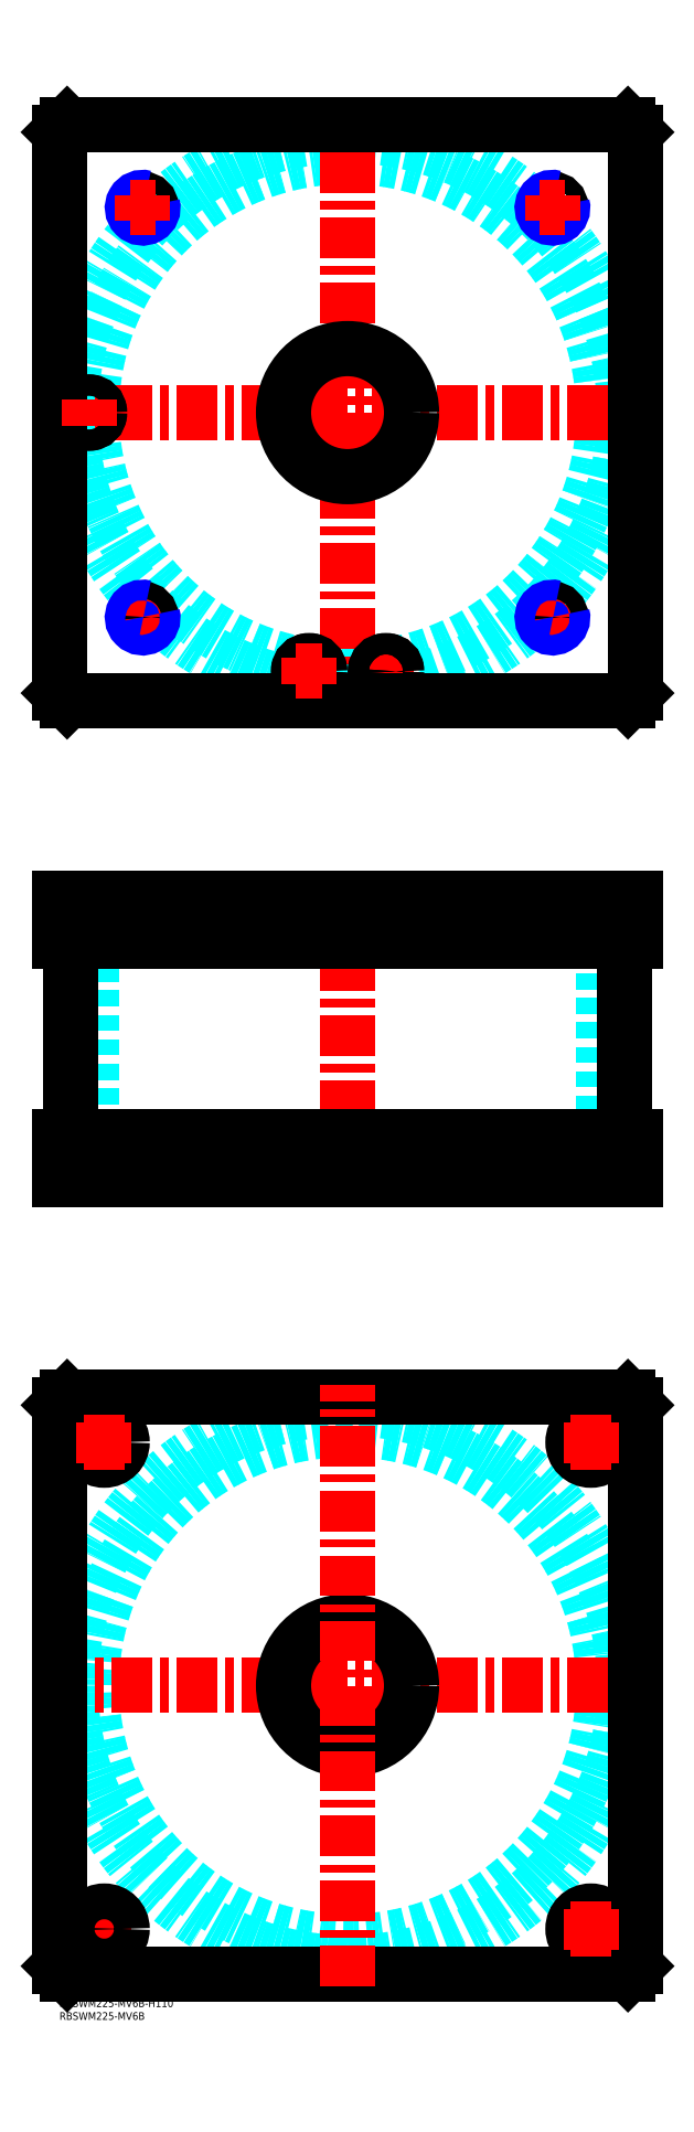
<metadata>
{"format":"dxf","ext":"dxf","renderer":"ezdxf+matplotlib","layout":"modelspace","background":"white","min_lineweight":24,"dpi":150}
</metadata>
<code>
0
SECTION
2
ENTITIES
0
TEXT
8
MSM_PART_NUMBER
10
0
20
-8
30
0
40
3
1
RBSWM225-MV6B
0
TEXT
8
MSM_PART_NUMBER
10
0
20
-3
30
0
40
3
1
RBSWM225-MV6B-H110
0
ARC
8
MSM_DASHED
10
112.5
20
619.5
30
0
40
99.95
50
181.9
51
260
0
ARC
8
MSM_DASHED
10
112.5
20
619.5
30
0
40
99.95
50
280
51
178.1
0
ARC
8
MSM_DASHED
10
112.5
20
619.5
30
0
40
99.95
50
263.1
51
276.9
0
CIRCLE
8
MSM_DASHED
10
112.5
20
619.5
30
0
40
108.2
0
LINE
8
MSM_CENTER
10
-5
20
619.5
30
0
11
230
21
619.5
31
0
0
LINE
8
MSM_CENTER
10
112.5
20
502
30
0
11
112.5
21
737
31
0
0
LINE
8
MSM_CENTER
10
27.3
20
539.5
30
0
11
37.5
21
539.5
31
0
0
LINE
8
MSM_CENTER
10
32.5
20
534.5
30
0
11
32.5
21
544.5
31
0
0
LINE
8
MSM_CENTER
10
187.5
20
539.5
30
0
11
197.5
21
539.5
31
0
0
LINE
8
MSM_CENTER
10
192.5
20
534.5
30
0
11
192.5
21
544.5
31
0
0
LINE
8
MSM_CENTER
10
122.3
20
518.5
30
0
11
132.7
21
518.5
31
0
0
LINE
8
MSM_CENTER
10
127.5
20
513.3
30
0
11
127.5
21
523.7
31
0
0
CIRCLE
8
MSM_CONTINUOUS
10
11.5
20
619.5
30
0
40
3.5
0
CIRCLE
8
MSM_CONTINUOUS
10
97.5
20
518.5
30
0
40
3.5
0
CIRCLE
8
MSM_CONTINUOUS
10
127.5
20
518.5
30
0
40
3.5
0
CIRCLE
8
MSM_CONTINUOUS
10
32.5
20
699.5
30
0
40
3.324
0
CIRCLE
8
MSM_CONTINUOUS
10
192.5
20
699.5
30
0
40
3.324
0
CIRCLE
8
MSM_CONTINUOUS
10
11.5
20
619.5
30
0
40
4
0
CIRCLE
8
MSM_CONTINUOUS
10
192.5
20
539.5
30
0
40
3.324
0
CIRCLE
8
MSM_CONTINUOUS
10
32.5
20
539.5
30
0
40
3.324
0
CIRCLE
8
MSM_CONTINUOUS
10
127.5
20
518.5
30
0
40
4
0
CIRCLE
8
MSM_CONTINUOUS
10
97.5
20
518.5
30
0
40
4
0
LINE
8
MSM_CONTINUOUS
10
222
20
507
30
0
11
225
21
510
31
0
0
LINE
8
MSM_CONTINUOUS
10
3
20
507
30
0
11
222
21
507
31
0
0
LINE
8
MSM_CONTINUOUS
10
0
20
510
30
0
11
3
21
507
31
0
0
CIRCLE
8
MSM_CONTINUOUS
10
127.5
20
518.5
30
0
40
4.2
0
CIRCLE
8
MSM_CONTINUOUS
10
97.5
20
518.5
30
0
40
4.2
0
CIRCLE
8
MSM_CONTINUOUS
10
11.5
20
619.5
30
0
40
4.2
0
CIRCLE
8
MSM_CONTINUOUS
10
112.5
20
619.5
30
0
40
25
0
LINE
8
MSM_CONTINUOUS
10
0
20
729
30
0
11
0
21
510
31
0
0
LINE
8
MSM_CONTINUOUS
10
225
20
510
30
0
11
225
21
729
31
0
0
LINE
8
MSM_CONTINUOUS
10
225
20
729
30
0
11
222
21
732
31
0
0
LINE
8
MSM_CONTINUOUS
10
222
20
732
30
0
11
3
21
732
31
0
0
LINE
8
MSM_CONTINUOUS
10
3
20
732
30
0
11
0
21
729
31
0
0
ARC
8
MSM_NARROW
10
192.5
20
539.5
30
0
40
4
50
75
51
15
0
ARC
8
MSM_NARROW
10
192.5
20
699.5
30
0
40
4
50
75
51
15
0
ARC
8
MSM_NARROW
10
32.5
20
699.5
30
0
40
4
50
75
51
15
0
ARC
8
MSM_NARROW
10
32.5
20
539.5
30
0
40
4
50
75
51
15
0
LINE
8
MSM_DASHED
10
8
20
414
30
0
11
8
21
413
31
0
0
LINE
8
MSM_DASHED
10
15
20
413
30
0
11
15
21
414
31
0
0
LINE
8
MSM_DASHED
10
7.5
20
429.8
30
0
11
7.5
21
414
31
0
0
LINE
8
MSM_DASHED
10
15.5
20
414
30
0
11
15.5
21
429.8
31
0
0
LINE
8
MSM_DASHED
10
15.5
20
414
30
0
11
7.5
21
414
31
0
0
LINE
8
MSM_DASHED
10
15.5
20
429.8
30
0
11
15.7
21
430
31
0
0
LINE
8
MSM_DASHED
10
7.3
20
430
30
0
11
7.5
21
429.8
31
0
0
LINE
8
MSM_DASHED
10
15.5
20
429.8
30
0
11
7.5
21
429.8
31
0
0
LINE
8
MSM_DASHED
10
137.5
20
413
30
0
11
137.5
21
430
31
0
0
LINE
8
MSM_DASHED
10
87.5
20
430
30
0
11
87.5
21
413
31
0
0
LINE
8
MSM_DASHED
10
137.5
20
320
30
0
11
137.5
21
337
31
0
0
LINE
8
MSM_DASHED
10
87.5
20
337
30
0
11
87.5
21
320
31
0
0
LINE
8
MSM_DASHED
10
29.18
20
414
30
0
11
29.18
21
413
31
0
0
LINE
8
MSM_DASHED
10
35.82
20
413
30
0
11
35.82
21
414
31
0
0
LINE
8
MSM_DASHED
10
189.2
20
414
30
0
11
189.2
21
413
31
0
0
LINE
8
MSM_DASHED
10
195.8
20
413
30
0
11
195.8
21
414
31
0
0
LINE
8
MSM_DASHED
10
29.18
20
429.3
30
0
11
29.18
21
414.7
31
0
0
LINE
8
MSM_DASHED
10
35.82
20
414.7
30
0
11
35.82
21
429.3
31
0
0
LINE
8
MSM_DASHED
10
189.2
20
429.3
30
0
11
189.2
21
414.7
31
0
0
LINE
8
MSM_DASHED
10
195.8
20
414.7
30
0
11
195.8
21
429.3
31
0
0
LINE
8
MSM_DASHED
10
29.18
20
414.7
30
0
11
28.5
21
414
31
0
0
LINE
8
MSM_DASHED
10
36.5
20
414
30
0
11
35.82
21
414.7
31
0
0
LINE
8
MSM_DASHED
10
36.5
20
414
30
0
11
28.5
21
414
31
0
0
LINE
8
MSM_DASHED
10
35.82
20
414.7
30
0
11
29.18
21
414.7
31
0
0
LINE
8
MSM_DASHED
10
195.8
20
429.3
30
0
11
196.5
21
430
31
0
0
LINE
8
MSM_DASHED
10
188.5
20
430
30
0
11
189.2
21
429.3
31
0
0
LINE
8
MSM_DASHED
10
195.8
20
429.3
30
0
11
189.2
21
429.3
31
0
0
LINE
8
MSM_DASHED
10
189.2
20
414.7
30
0
11
188.5
21
414
31
0
0
LINE
8
MSM_DASHED
10
196.5
20
414
30
0
11
195.8
21
414.7
31
0
0
LINE
8
MSM_DASHED
10
196.5
20
414
30
0
11
188.5
21
414
31
0
0
LINE
8
MSM_DASHED
10
195.8
20
414.7
30
0
11
189.2
21
414.7
31
0
0
LINE
8
MSM_DASHED
10
35.82
20
429.3
30
0
11
36.5
21
430
31
0
0
LINE
8
MSM_DASHED
10
28.5
20
430
30
0
11
29.18
21
429.3
31
0
0
LINE
8
MSM_DASHED
10
35.82
20
429.3
30
0
11
29.18
21
429.3
31
0
0
LINE
8
MSM_DASHED
10
12.55
20
413
30
0
11
12.55
21
337
31
0
0
LINE
8
MSM_DASHED
10
212.4
20
337
30
0
11
212.4
21
413
31
0
0
LINE
8
MSM_DASHED
10
10.5
20
337
30
0
11
10.5
21
320
31
0
0
LINE
8
MSM_DASHED
10
24.5
20
320
30
0
11
24.5
21
337
31
0
0
LINE
8
MSM_DASHED
10
200.5
20
337
30
0
11
200.5
21
320
31
0
0
LINE
8
MSM_DASHED
10
214.5
20
320
30
0
11
214.5
21
337
31
0
0
LINE
8
MSM_DASHED
10
124
20
414
30
0
11
124
21
413
31
0
0
LINE
8
MSM_DASHED
10
131
20
413
30
0
11
131
21
414
31
0
0
LINE
8
MSM_DASHED
10
94
20
414
30
0
11
94
21
413
31
0
0
LINE
8
MSM_DASHED
10
101
20
413
30
0
11
101
21
414
31
0
0
LINE
8
MSM_DASHED
10
93.5
20
429.8
30
0
11
93.5
21
414
31
0
0
LINE
8
MSM_DASHED
10
101.5
20
414
30
0
11
101.5
21
429.8
31
0
0
LINE
8
MSM_DASHED
10
101.5
20
414
30
0
11
93.5
21
414
31
0
0
LINE
8
MSM_DASHED
10
123.5
20
429.8
30
0
11
123.5
21
414
31
0
0
LINE
8
MSM_DASHED
10
131.5
20
414
30
0
11
131.5
21
429.8
31
0
0
LINE
8
MSM_DASHED
10
131.5
20
414
30
0
11
123.5
21
414
31
0
0
LINE
8
MSM_DASHED
10
101.5
20
429.8
30
0
11
101.7
21
430
31
0
0
LINE
8
MSM_DASHED
10
93.3
20
430
30
0
11
93.5
21
429.8
31
0
0
LINE
8
MSM_DASHED
10
101.5
20
429.8
30
0
11
93.5
21
429.8
31
0
0
LINE
8
MSM_DASHED
10
131.5
20
429.8
30
0
11
131.7
21
430
31
0
0
LINE
8
MSM_DASHED
10
123.3
20
430
30
0
11
123.5
21
429.8
31
0
0
LINE
8
MSM_DASHED
10
131.5
20
429.8
30
0
11
123.5
21
429.8
31
0
0
LINE
8
MSM_DASHED
10
196.5
20
430
30
0
11
196.5
21
414
31
0
0
LINE
8
MSM_DASHED
10
188.5
20
430
30
0
11
188.5
21
414
31
0
0
LINE
8
MSM_DASHED
10
36.5
20
430
30
0
11
36.5
21
414
31
0
0
LINE
8
MSM_DASHED
10
28.5
20
430
30
0
11
28.5
21
414
31
0
0
LINE
8
MSM_CENTER
10
11.5
20
431
30
0
11
11.5
21
412
31
0
0
LINE
8
MSM_CENTER
10
127.5
20
431
30
0
11
127.5
21
412
31
0
0
LINE
8
MSM_CENTER
10
97.5
20
431
30
0
11
97.5
21
412
31
0
0
LINE
8
MSM_CENTER
10
192.5
20
431
30
0
11
192.5
21
412
31
0
0
LINE
8
MSM_CENTER
10
32.5
20
431
30
0
11
32.5
21
412
31
0
0
LINE
8
MSM_CENTER
10
112.5
20
435
30
0
11
112.5
21
315
31
0
0
LINE
8
MSM_CENTER
10
207.5
20
319
30
0
11
207.5
21
338
31
0
0
LINE
8
MSM_CENTER
10
17.5
20
319
30
0
11
17.5
21
338
31
0
0
LINE
8
MSM_CONTINUOUS
10
4.35
20
413
30
0
11
4.35
21
337
31
0
0
LINE
8
MSM_CONTINUOUS
10
220.7
20
337
30
0
11
220.7
21
413
31
0
0
LINE
8
MSM_CONTINUOUS
10
0
20
337
30
0
11
0
21
320
31
0
0
LINE
8
MSM_CONTINUOUS
10
0
20
320
30
0
11
225
21
320
31
0
0
LINE
8
MSM_CONTINUOUS
10
225
20
337
30
0
11
225
21
320
31
0
0
LINE
8
MSM_CONTINUOUS
10
0
20
337
30
0
11
225
21
337
31
0
0
LINE
8
MSM_CONTINUOUS
10
225
20
413
30
0
11
225
21
430
31
0
0
LINE
8
MSM_CONTINUOUS
10
222
20
413
30
0
11
222
21
430
31
0
0
LINE
8
MSM_CONTINUOUS
10
0
20
430
30
0
11
225
21
430
31
0
0
LINE
8
MSM_CONTINUOUS
10
0
20
413
30
0
11
0
21
430
31
0
0
LINE
8
MSM_CONTINUOUS
10
0
20
413
30
0
11
225
21
413
31
0
0
LINE
8
MSM_CONTINUOUS
10
3
20
413
30
0
11
3
21
430
31
0
0
LINE
8
MSM_CONTINUOUS
10
222
20
337
30
0
11
222
21
320
31
0
0
LINE
8
MSM_CONTINUOUS
10
3
20
337
30
0
11
3
21
320
31
0
0
CIRCLE
8
MSM_DASHED
10
112.5
20
122.5
30
0
40
99.95
0
CIRCLE
8
MSM_DASHED
10
112.5
20
122.5
30
0
40
108.2
0
LINE
8
MSM_CENTER
10
-5
20
122.5
30
0
11
230
21
122.5
31
0
0
LINE
8
MSM_CENTER
10
9.5
20
27.5
30
0
11
25.5
21
27.5
31
0
0
LINE
8
MSM_CENTER
10
17.5
20
19.5
30
0
11
17.5
21
35.5
31
0
0
CIRCLE
8
MSM_CONTINUOUS
10
17.5
20
217.5
30
0
40
7
0
CIRCLE
8
MSM_CONTINUOUS
10
207.5
20
27.5
30
0
40
7
0
CIRCLE
8
MSM_CONTINUOUS
10
17.5
20
27.5
30
0
40
7
0
CIRCLE
8
MSM_CONTINUOUS
10
207.5
20
217.5
30
0
40
7
0
CIRCLE
8
MSM_CONTINUOUS
10
112.5
20
122.5
30
0
40
25
0
LINE
8
MSM_CONTINUOUS
10
0
20
13
30
0
11
0
21
232
31
0
0
LINE
8
MSM_CONTINUOUS
10
3
20
10
30
0
11
0
21
13
31
0
0
LINE
8
MSM_CONTINUOUS
10
222
20
10
30
0
11
3
21
10
31
0
0
LINE
8
MSM_CONTINUOUS
10
225
20
13
30
0
11
222
21
10
31
0
0
LINE
8
MSM_CONTINUOUS
10
225
20
232
30
0
11
225
21
13
31
0
0
LINE
8
MSM_CONTINUOUS
10
222
20
235
30
0
11
225
21
232
31
0
0
LINE
8
MSM_CONTINUOUS
10
3
20
235
30
0
11
222
21
235
31
0
0
LINE
8
MSM_CONTINUOUS
10
0
20
232
30
0
11
3
21
235
31
0
0
LINE
8
MSM_CENTER
10
199.5
20
27.5
30
0
11
215.5
21
27.5
31
0
0
LINE
8
MSM_CENTER
10
207.5
20
19.5
30
0
11
207.5
21
35.5
31
0
0
LINE
8
MSM_CENTER
10
199.5
20
217.5
30
0
11
215.5
21
217.5
31
0
0
LINE
8
MSM_CENTER
10
207.5
20
209.5
30
0
11
207.5
21
225.5
31
0
0
LINE
8
MSM_CENTER
10
9.5
20
217.5
30
0
11
25.5
21
217.5
31
0
0
LINE
8
MSM_CENTER
10
17.5
20
209.5
30
0
11
17.5
21
225.5
31
0
0
LINE
8
MSM_CENTER
10
92.3
20
518.5
30
0
11
102.7
21
518.5
31
0
0
LINE
8
MSM_CENTER
10
97.5
20
513.3
30
0
11
97.5
21
523.7
31
0
0
LINE
8
MSM_CENTER
10
11.5
20
614.3
30
0
11
11.5
21
624.7
31
0
0
LINE
8
MSM_CENTER
10
27.5
20
699.5
30
0
11
37.5
21
699.5
31
0
0
LINE
8
MSM_CENTER
10
32.5
20
694.5
30
0
11
32.5
21
704.5
31
0
0
LINE
8
MSM_CENTER
10
187.5
20
699.5
30
0
11
197.5
21
699.5
31
0
0
LINE
8
MSM_CENTER
10
192.5
20
694.5
30
0
11
192.5
21
704.5
31
0
0
LINE
8
MSM_CENTER
10
112.5
20
5
30
0
11
112.5
21
240
31
0
0
VIEWPORT
8
0
10
145.3
20
101.8
30
0
40
467.1
41
222.2
68
     1
69
     1
0
VIEWPORT
8
MSM_DIMENSION
10
145.3
20
101.8
30
0
40
232.5
41
162.9
68
     2
69
     2
0
ENDSEC
0
EOF

</code>
